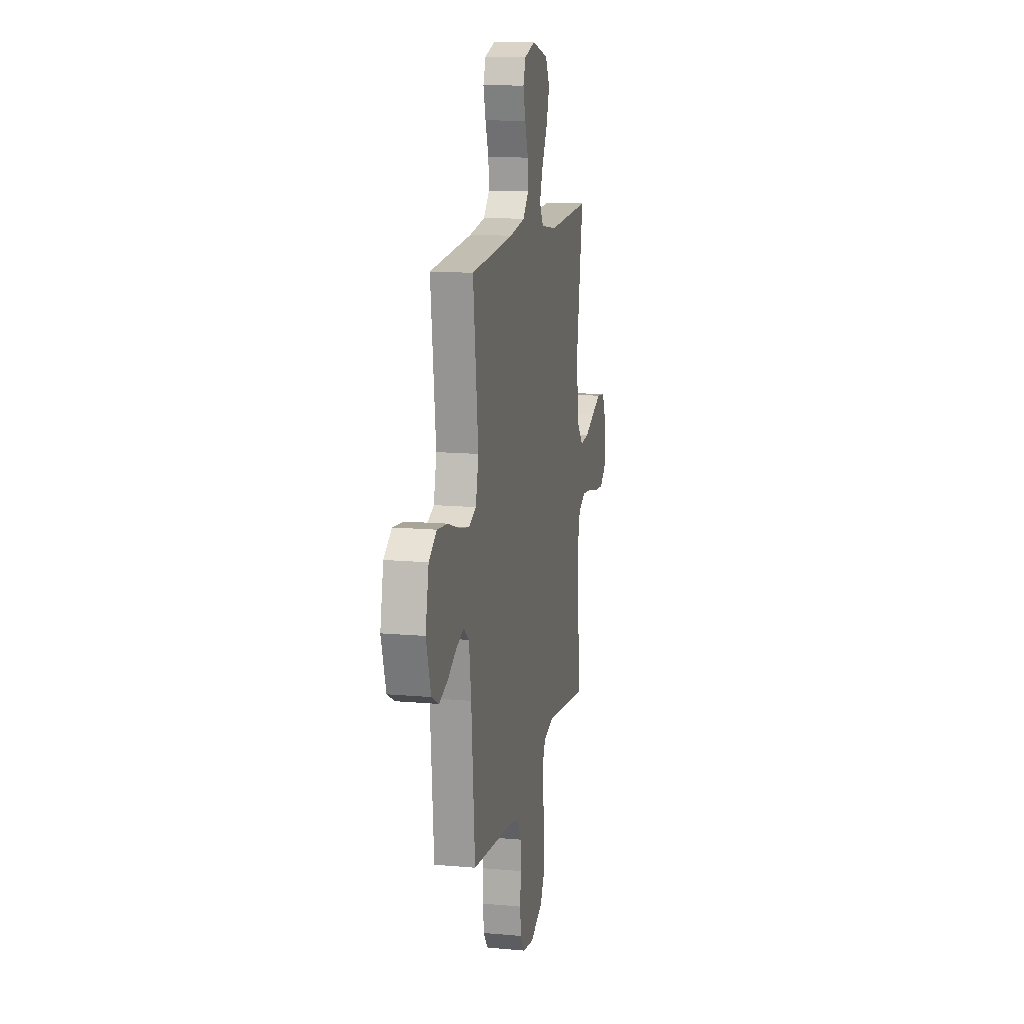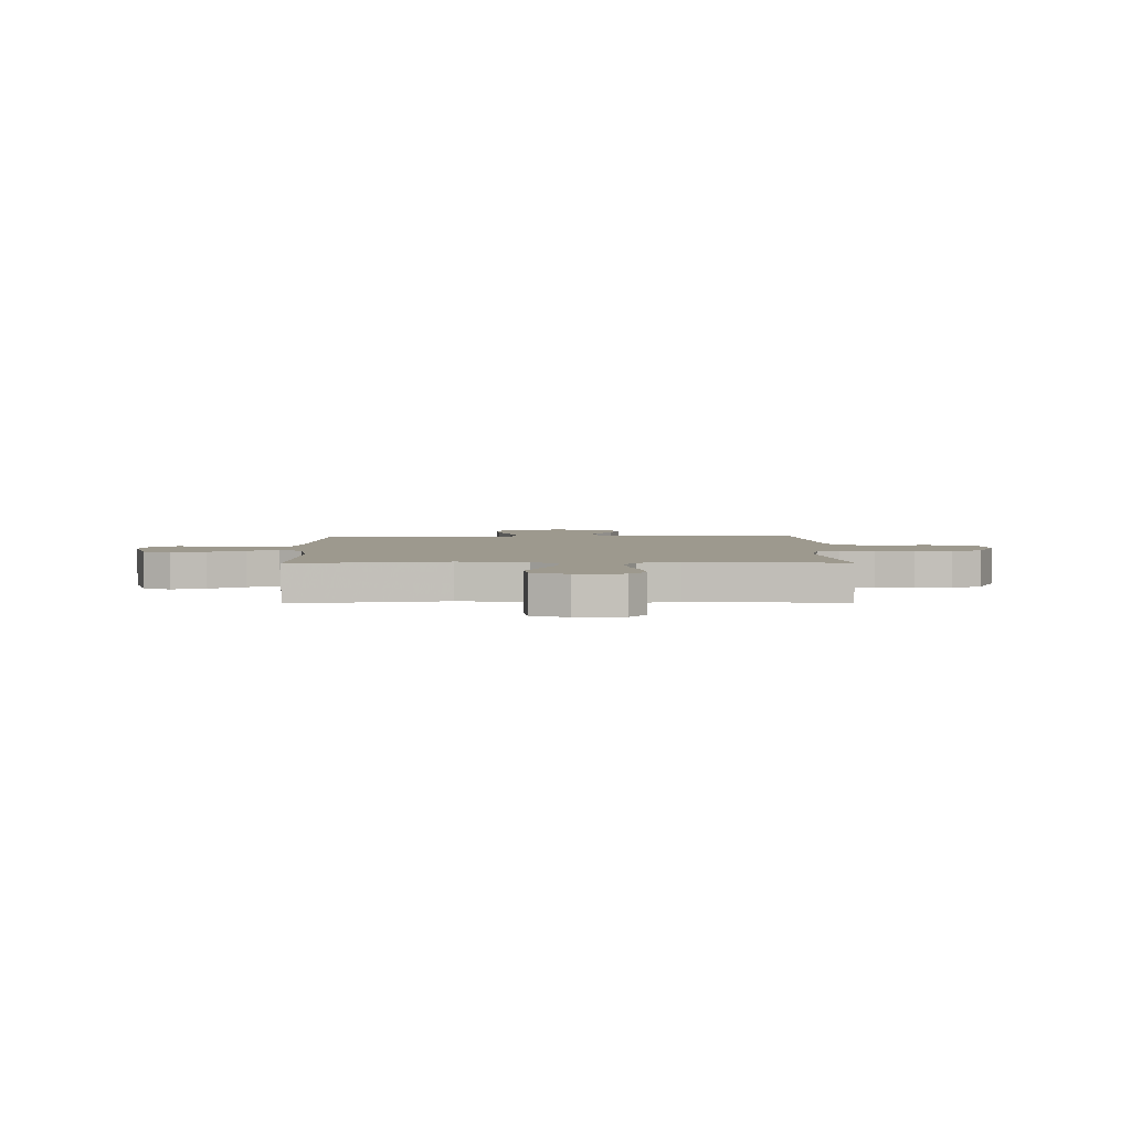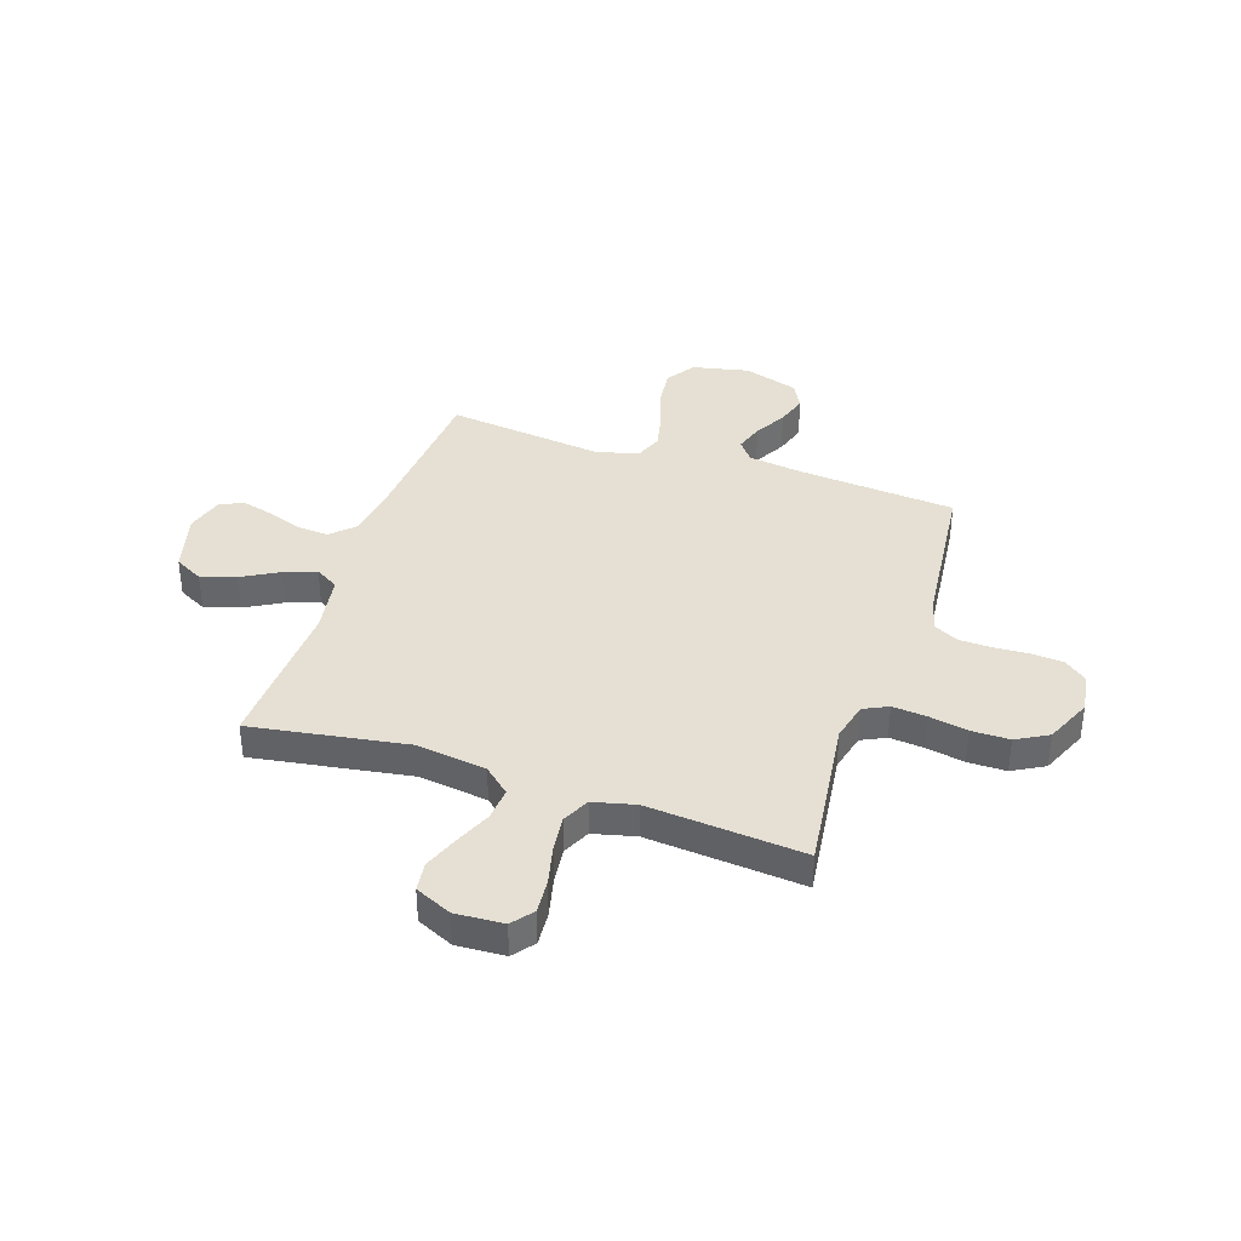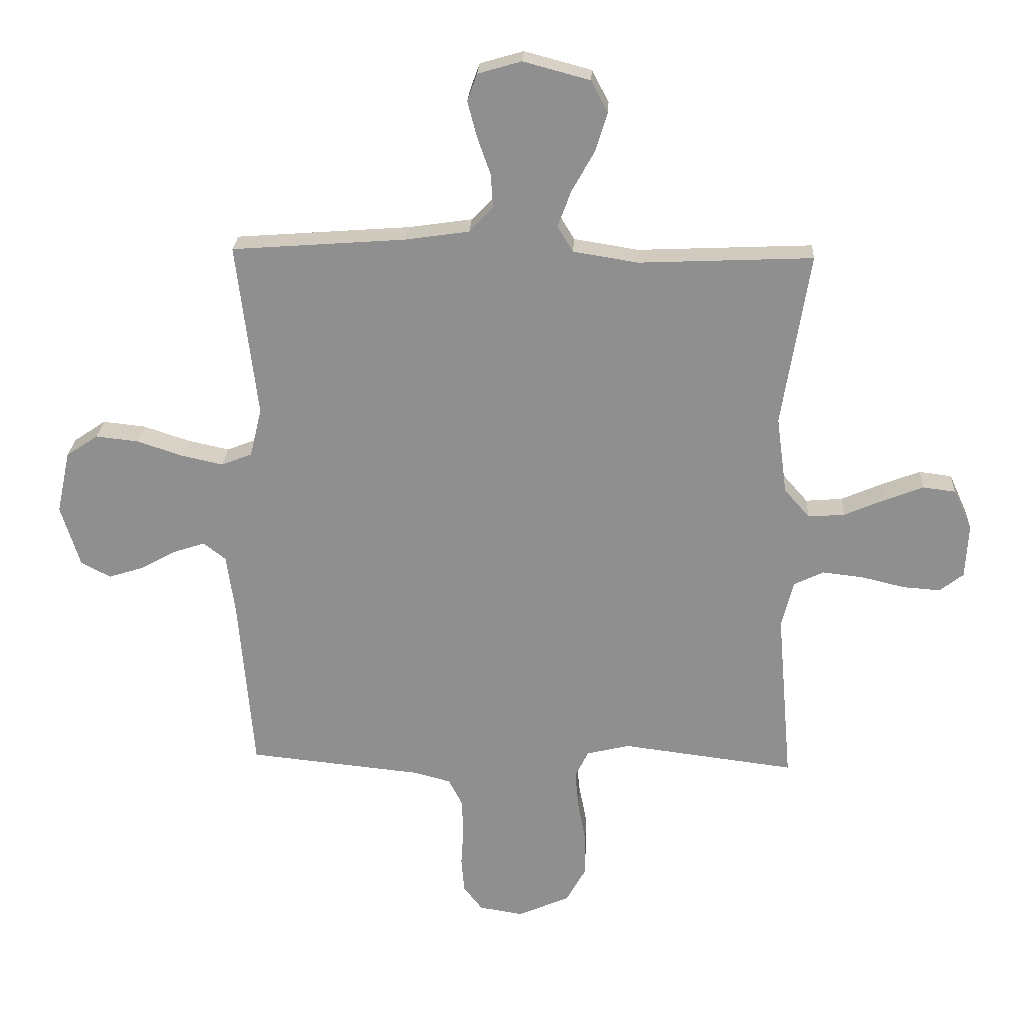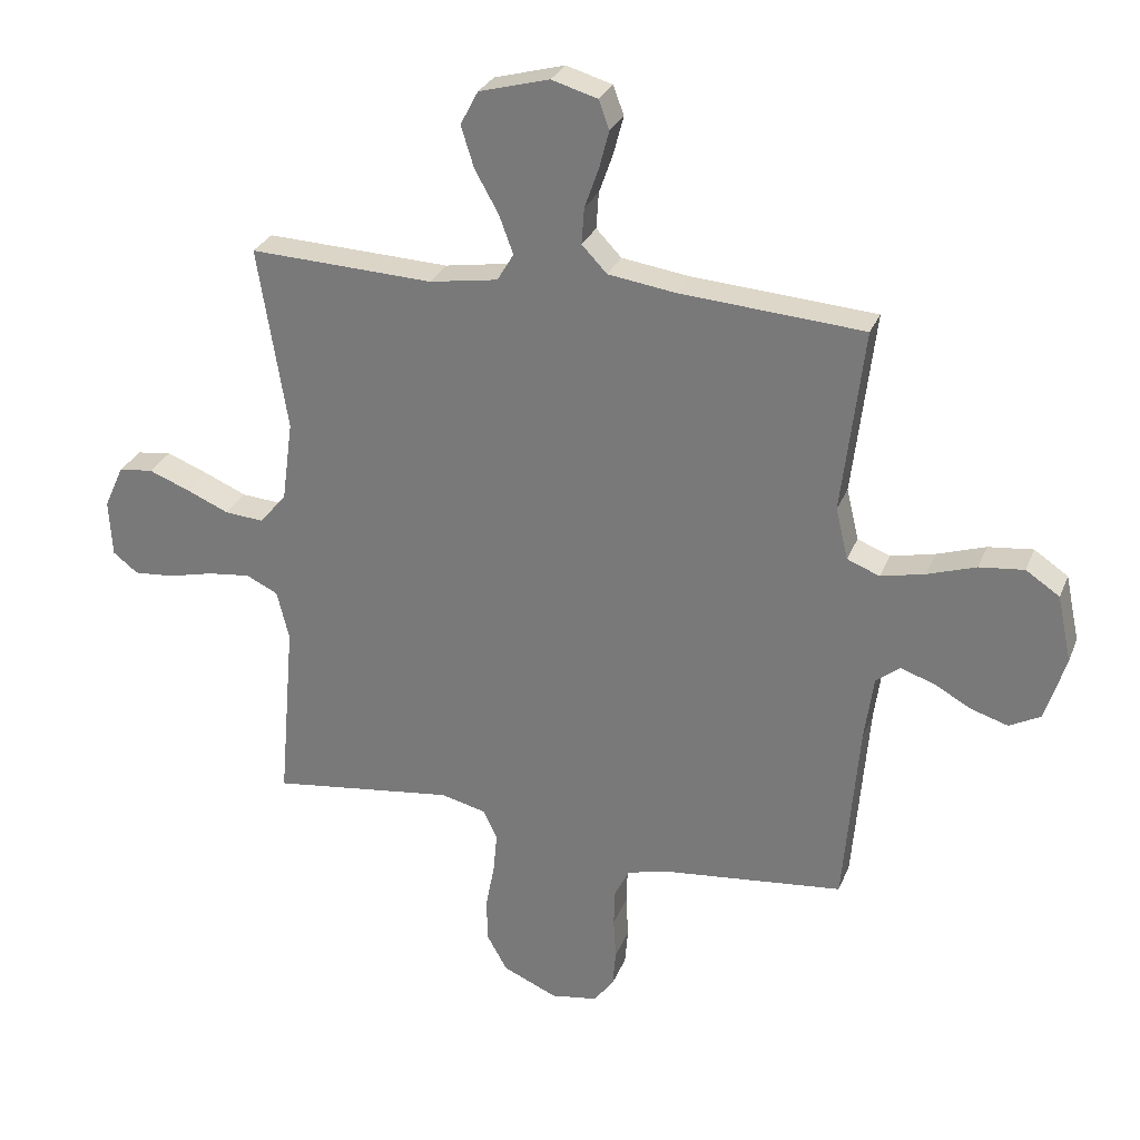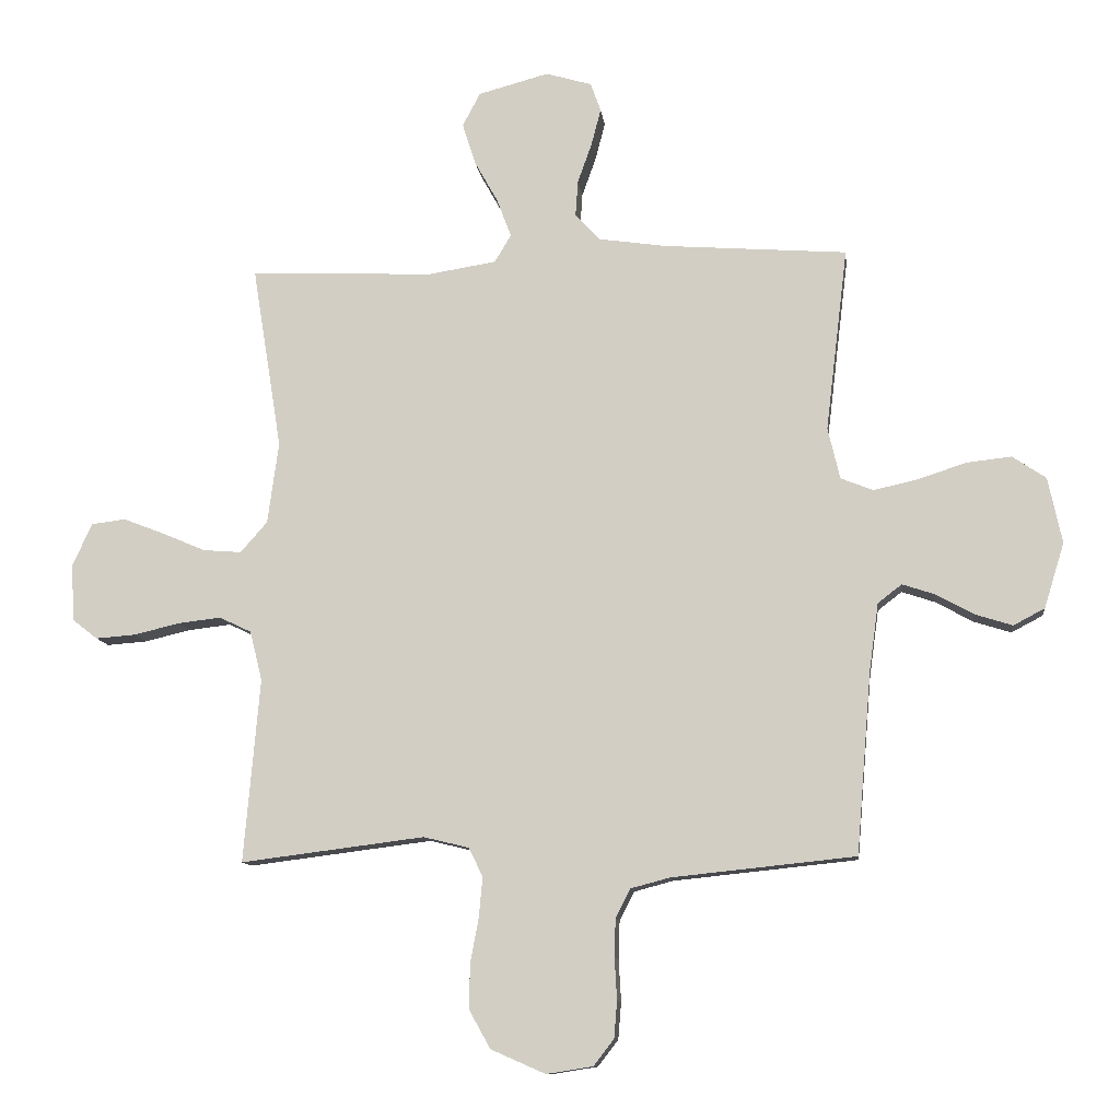
<metadata>
{"format":"obj","ext":"obj","renderer":"f3d","projection":"perspective","resolution":1024,"background":"white","views":[{"elev":13.4,"azim":-78.5,"up":"+Z"},{"elev":3.4,"azim":89.2,"up":"+Y"},{"elev":38.0,"azim":108.5,"up":"+Y"},{"elev":24.2,"azim":2.8,"up":"+Z"},{"elev":28.3,"azim":-161.1,"up":"+Z"},{"elev":-11.0,"azim":-173.3,"up":"+Z"}]}
</metadata>
<code>
v 0.5 0.07 0.5
v 0.452 0.07 0.2
v 0.47 0.07 0.066
v 0.514 0.07 0.016
v 0.577 0.07 0.021
v 0.647 0.07 0.051
v 0.714 0.07 0.077
v 0.77 0.07 0.07
v 0.802 0.07 0
v 0.797 0.07 -0.093
v 0.756 0.07 -0.125
v 0.691 0.07 -0.12
v 0.616 0.07 -0.102
v 0.546 0.07 -0.094
v 0.494 0.07 -0.119
v 0.474 0.07 -0.2
v 0.5 0.07 -0.5
v 0.2 0.07 -0.462
v 0.126 0.07 -0.48
v 0.103 0.07 -0.527
v 0.109 0.07 -0.593
v 0.123 0.07 -0.667
v 0.123 0.07 -0.74
v 0.089 0.07 -0.801
v 0 0.07 -0.84
v -0.076 0.07 -0.828
v -0.109 0.07 -0.785
v -0.114 0.07 -0.725
v -0.11 0.07 -0.657
v -0.112 0.07 -0.595
v -0.136 0.07 -0.548
v -0.2 0.07 -0.531
v -0.5 0.07 -0.5
v -0.525 0.07 -0.2
v -0.54 0.07 -0.092
v -0.579 0.07 -0.062
v -0.633 0.07 -0.08
v -0.695 0.07 -0.114
v -0.755 0.07 -0.133
v -0.806 0.07 -0.106
v -0.839 0.07 0
v -0.816 0.07 0.108
v -0.761 0.07 0.145
v -0.688 0.07 0.137
v -0.609 0.07 0.111
v -0.537 0.07 0.095
v -0.484 0.07 0.116
v -0.464 0.07 0.2
v -0.5 0.07 0.5
v -0.2 0.07 0.522
v -0.09 0.07 0.538
v -0.049 0.07 0.581
v -0.053 0.07 0.64
v -0.076 0.07 0.705
v -0.092 0.07 0.766
v -0.075 0.07 0.813
v 0 0.07 0.835
v 0.115 0.07 0.804
v 0.144 0.07 0.749
v 0.123 0.07 0.682
v 0.084 0.07 0.612
v 0.061 0.07 0.55
v 0.088 0.07 0.505
v 0.2 0.07 0.487
v 0.5 0 0.5
v 0.452 0 0.2
v 0.47 0 0.066
v 0.514 0 0.016
v 0.577 0 0.021
v 0.647 0 0.051
v 0.714 0 0.077
v 0.77 0 0.07
v 0.802 0 0
v 0.797 0 -0.093
v 0.756 0 -0.125
v 0.691 0 -0.12
v 0.616 0 -0.102
v 0.546 0 -0.094
v 0.494 0 -0.119
v 0.474 0 -0.2
v 0.5 0 -0.5
v 0.2 0 -0.462
v 0.126 0 -0.48
v 0.103 0 -0.527
v 0.109 0 -0.593
v 0.123 0 -0.667
v 0.123 0 -0.74
v 0.089 0 -0.801
v 0 0 -0.84
v -0.076 0 -0.828
v -0.109 0 -0.785
v -0.114 0 -0.725
v -0.11 0 -0.657
v -0.112 0 -0.595
v -0.136 0 -0.548
v -0.2 0 -0.531
v -0.5 0 -0.5
v -0.525 0 -0.2
v -0.54 0 -0.092
v -0.579 0 -0.062
v -0.633 0 -0.08
v -0.695 0 -0.114
v -0.755 0 -0.133
v -0.806 0 -0.106
v -0.839 0 0
v -0.816 0 0.108
v -0.761 0 0.145
v -0.688 0 0.137
v -0.609 0 0.111
v -0.537 0 0.095
v -0.484 0 0.116
v -0.464 0 0.2
v -0.5 0 0.5
v -0.2 0 0.522
v -0.09 0 0.538
v -0.049 0 0.581
v -0.053 0 0.64
v -0.076 0 0.705
v -0.092 0 0.766
v -0.075 0 0.813
v 0 0 0.835
v 0.115 0 0.804
v 0.144 0 0.749
v 0.123 0 0.682
v 0.084 0 0.612
v 0.061 0 0.55
v 0.088 0 0.505
v 0.2 0 0.487
f 59 60 61
f 58 59 61
f 57 58 61
f 56 57 61
f 55 56 61
f 54 55 61
f 53 54 61
f 52 53 61 62
f 51 52 62 63
f 48 49 50
f 50 51 63
f 48 50 63
f 47 48 63
f 43 44 45
f 42 43 45
f 41 42 45
f 40 41 45
f 39 40 45
f 38 39 45
f 37 38 45
f 36 37 45 46
f 35 36 46 47
f 32 33 34
f 47 63 64
f 35 47 64
f 34 35 64
f 32 34 64
f 31 32 64
f 27 28 29
f 26 27 29
f 25 26 29
f 24 25 29
f 23 24 29
f 22 23 29
f 21 22 29
f 20 21 29 30
f 16 17 18
f 15 16 18 19
f 11 12 13
f 10 11 13
f 9 10 13
f 8 9 13
f 7 8 13
f 6 7 13
f 5 6 13
f 4 5 13 14
f 3 4 14 15
f 64 1 2
f 31 64 2
f 30 31 2
f 20 30 2
f 19 20 2
f 2 3 15 19
f 125 124 123
f 125 123 122
f 125 122 121
f 125 121 120
f 125 120 119
f 125 119 118
f 125 118 117
f 126 125 117 116
f 127 126 116 115
f 114 113 112
f 127 115 114
f 127 114 112
f 127 112 111
f 109 108 107
f 109 107 106
f 109 106 105
f 109 105 104
f 109 104 103
f 109 103 102
f 109 102 101
f 110 109 101 100
f 111 110 100 99
f 98 97 96
f 128 127 111
f 128 111 99
f 128 99 98
f 128 98 96
f 128 96 95
f 93 92 91
f 93 91 90
f 93 90 89
f 93 89 88
f 93 88 87
f 93 87 86
f 93 86 85
f 94 93 85 84
f 82 81 80
f 83 82 80 79
f 77 76 75
f 77 75 74
f 77 74 73
f 77 73 72
f 77 72 71
f 77 71 70
f 77 70 69
f 78 77 69 68
f 79 78 68 67
f 66 65 128
f 66 128 95
f 66 95 94
f 66 94 84
f 66 84 83
f 83 79 67 66
f 1 65 66 2
f 2 66 67 3
f 3 67 68 4
f 4 68 69 5
f 5 69 70 6
f 6 70 71 7
f 7 71 72 8
f 8 72 73 9
f 9 73 74 10
f 10 74 75 11
f 11 75 76 12
f 12 76 77 13
f 13 77 78 14
f 14 78 79 15
f 15 79 80 16
f 16 80 81 17
f 17 81 82 18
f 18 82 83 19
f 19 83 84 20
f 20 84 85 21
f 21 85 86 22
f 22 86 87 23
f 23 87 88 24
f 24 88 89 25
f 25 89 90 26
f 26 90 91 27
f 27 91 92 28
f 28 92 93 29
f 29 93 94 30
f 30 94 95 31
f 31 95 96 32
f 32 96 97 33
f 33 97 98 34
f 34 98 99 35
f 35 99 100 36
f 36 100 101 37
f 37 101 102 38
f 38 102 103 39
f 39 103 104 40
f 40 104 105 41
f 41 105 106 42
f 42 106 107 43
f 43 107 108 44
f 44 108 109 45
f 45 109 110 46
f 46 110 111 47
f 47 111 112 48
f 48 112 113 49
f 49 113 114 50
f 50 114 115 51
f 51 115 116 52
f 52 116 117 53
f 53 117 118 54
f 54 118 119 55
f 55 119 120 56
f 56 120 121 57
f 57 121 122 58
f 58 122 123 59
f 59 123 124 60
f 60 124 125 61
f 61 125 126 62
f 62 126 127 63
f 63 127 128 64
f 64 128 65 1

</code>
